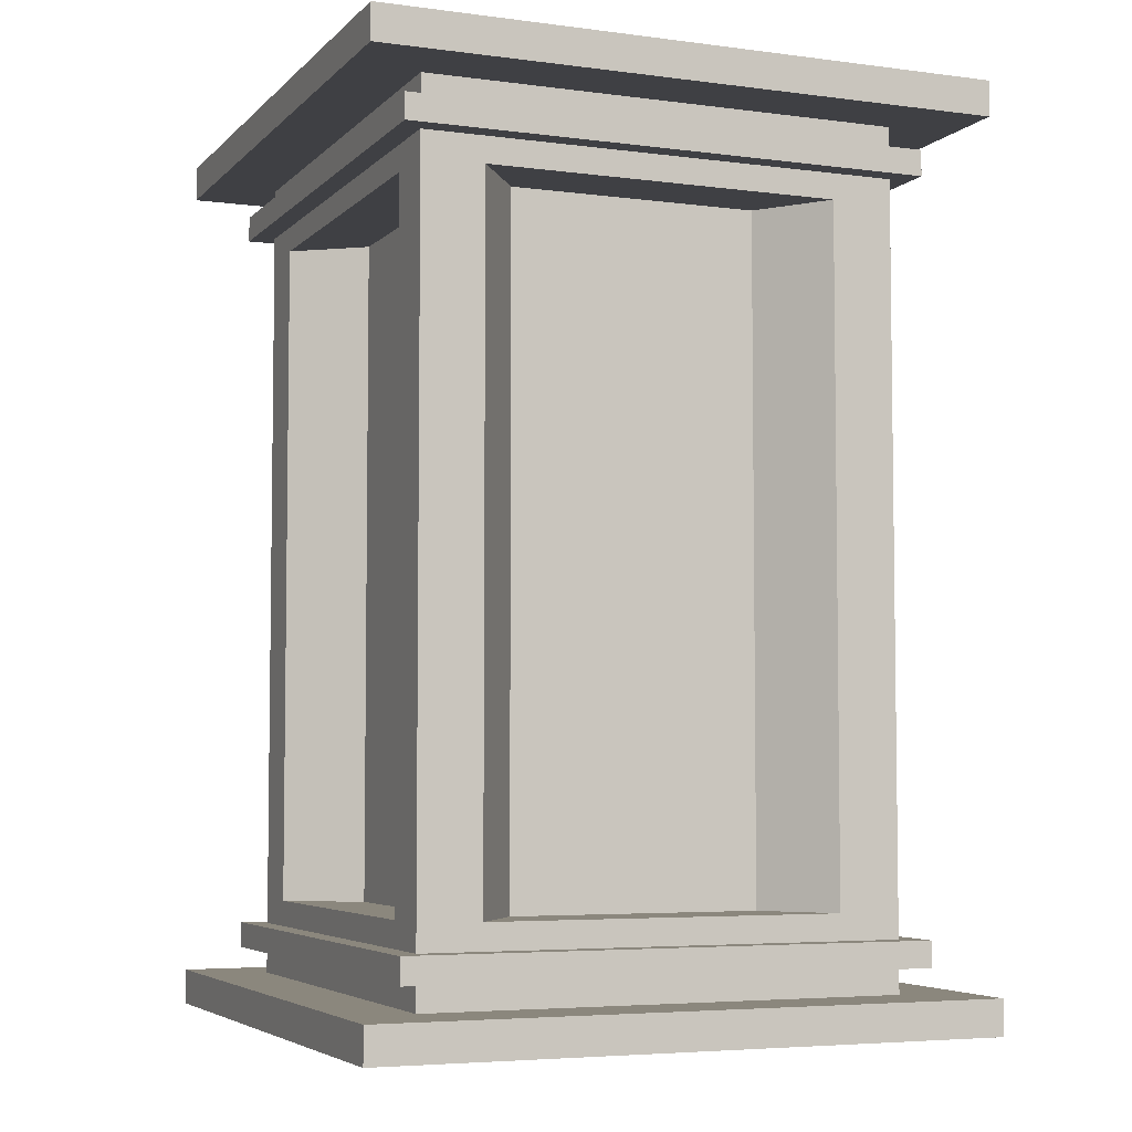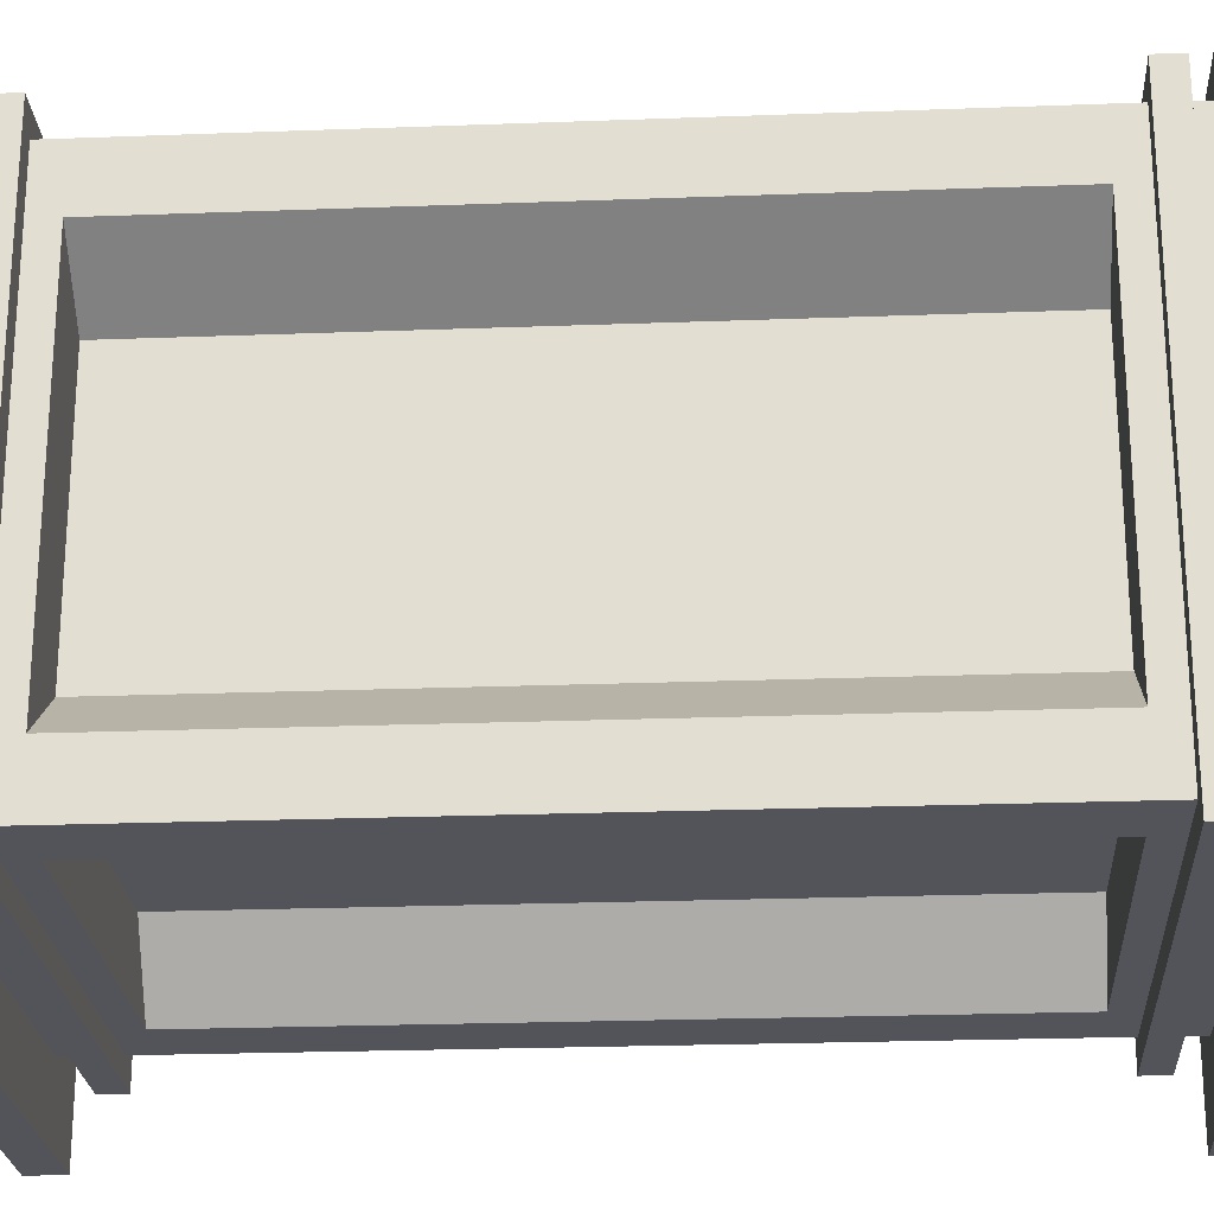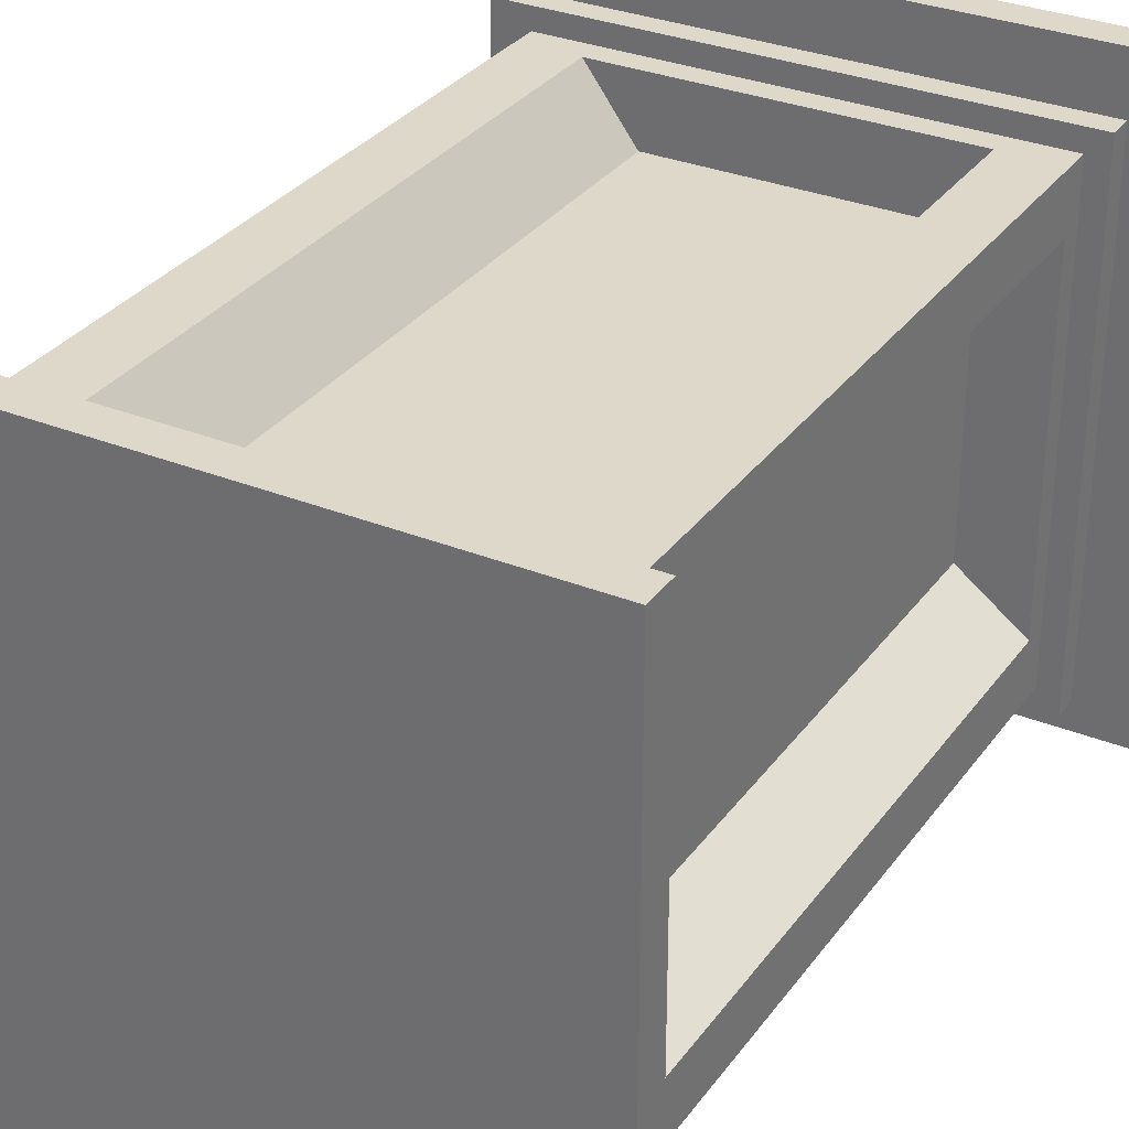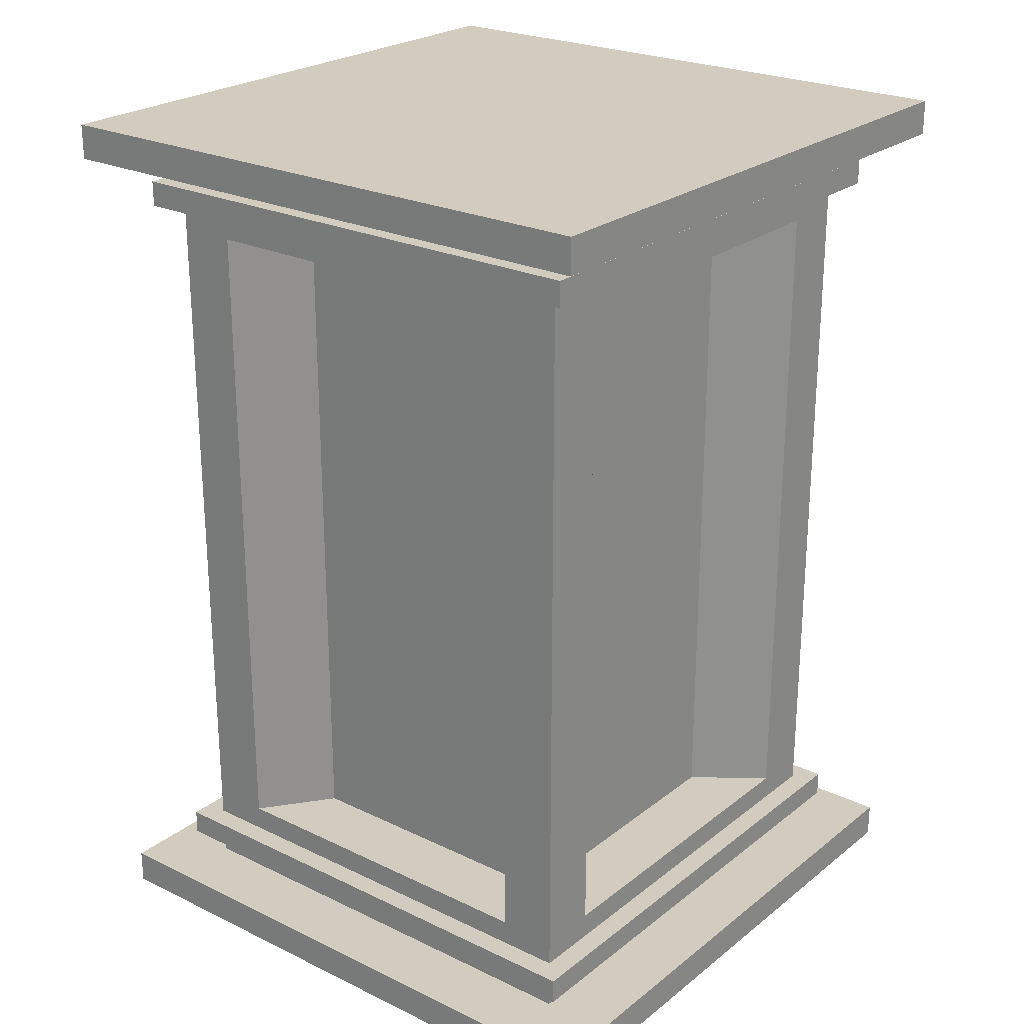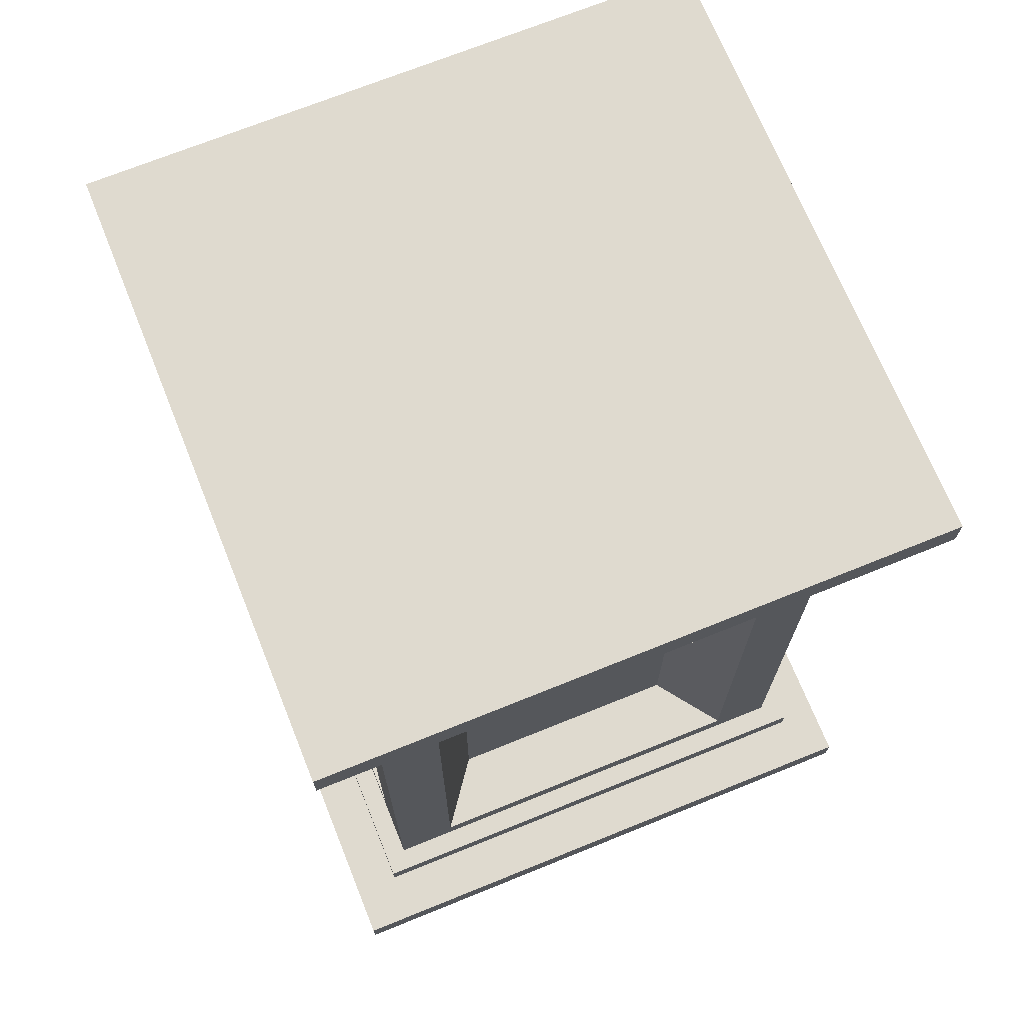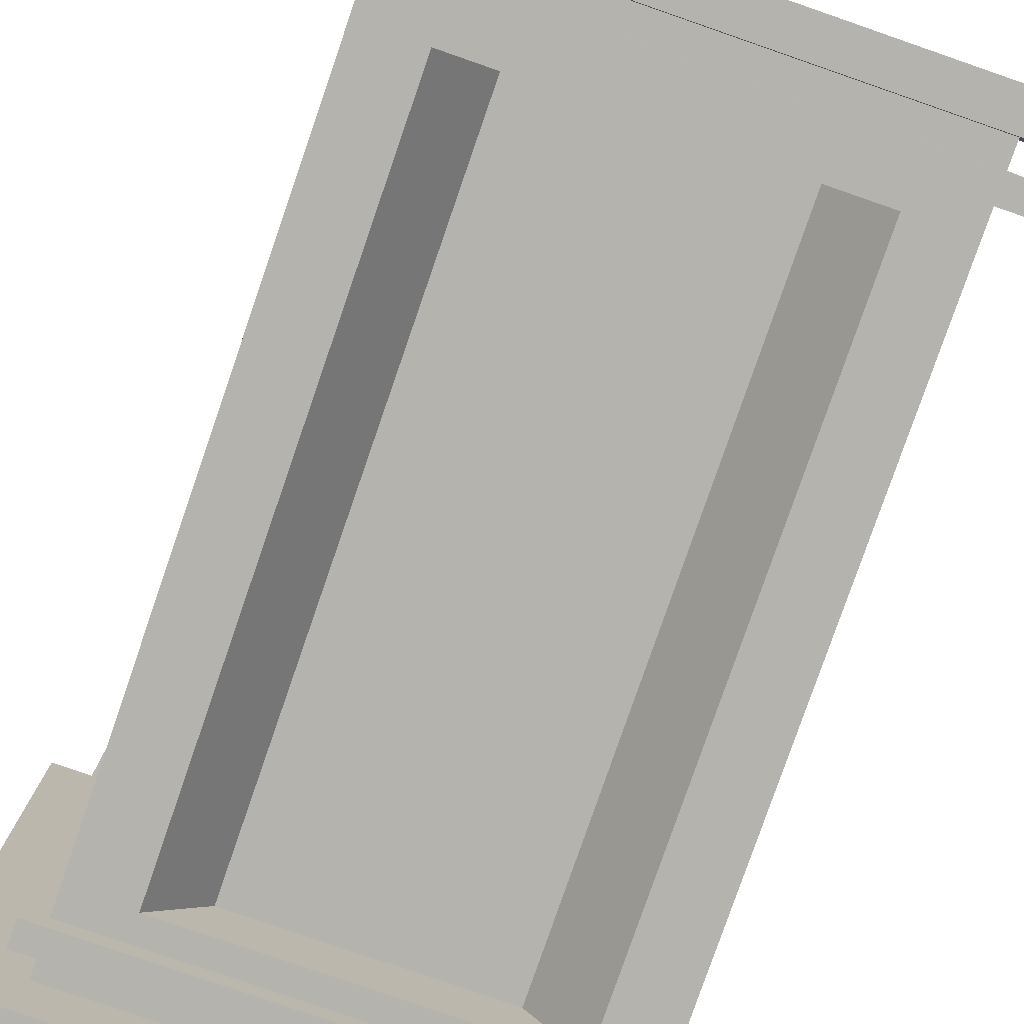
<metadata>
{"format":"obj","ext":"obj","renderer":"f3d","projection":"perspective","resolution":1024,"background":"white","views":[{"elev":-5.0,"azim":-22.5,"up":"+Z"},{"elev":-23.8,"azim":-86.4,"up":"+Y"},{"elev":31.6,"azim":29.8,"up":"+Y"},{"elev":24.2,"azim":128.4,"up":"+Z"},{"elev":70.8,"azim":158.0,"up":"+Z"},{"elev":-79.9,"azim":-19.1,"up":"+Y"}]}
</metadata>
<code>
g default
v -5.275 24.65 8.067
v -3.912 24.65 8.067
v 3.912 24.65 8.067
v 5.275 24.65 8.067
v -5.275 24.65 8.633
v -3.912 24.65 8.633
v 3.912 24.65 8.633
v 5.275 24.65 8.633
v -5.275 24.65 9.199
v -3.912 24.65 9.199
v 3.912 24.65 9.199
v 5.275 24.65 9.199
v -5.275 24.65 9.765
v -3.912 24.65 9.765
v 3.912 24.65 9.765
v 5.275 24.65 9.765
v -5.275 25.96 9.765
v 5.275 25.96 9.765
v -5.275 33.89 9.765
v 5.275 33.89 9.765
v -5.275 35.2 9.765
v -3.912 35.2 9.765
v 3.912 35.2 9.765
v 5.275 35.2 9.765
v -5.275 35.2 9.199
v -3.912 35.2 9.199
v 3.912 35.2 9.199
v 5.275 35.2 9.199
v -5.275 35.2 8.633
v -3.912 35.2 8.633
v 3.912 35.2 8.633
v 5.275 35.2 8.633
v -5.275 35.2 8.067
v -3.912 35.2 8.067
v 3.912 35.2 8.067
v 5.275 35.2 8.067
v -5.275 33.89 8.067
v 5.275 33.89 8.067
v -5.275 25.96 8.067
v 5.275 25.96 8.067
v 5.275 33.89 8.633
v 5.275 25.96 8.633
v 5.275 33.89 9.199
v 5.275 25.96 9.199
v -5.275 33.89 8.633
v -5.275 25.96 8.633
v -5.275 33.89 9.199
v -5.275 25.96 9.199
v -5.765 24.16 8.633
v -4.275 24.16 8.633
v -4.275 24.16 9.199
v -5.765 24.16 9.199
v 4.275 24.16 8.633
v 4.275 24.16 9.199
v 5.765 24.16 8.633
v 5.765 24.16 9.199
v -5.765 35.69 9.199
v -4.275 35.69 9.199
v -4.275 35.69 8.633
v -5.765 35.69 8.633
v 4.275 35.69 9.199
v 4.275 35.69 8.633
v 5.765 35.69 9.199
v 5.765 35.69 8.633
v 5.765 34.26 8.633
v 5.765 34.26 9.199
v 5.765 25.59 8.633
v 5.765 25.59 9.199
v -5.765 34.26 8.633
v -5.765 34.26 9.199
v -5.765 25.59 8.633
v -5.765 25.59 9.199
v -5.275 24.65 10.54
v -3.912 24.65 10.54
v -3.912 25.96 10.54
v -5.275 25.96 10.54
v 3.912 24.65 10.54
v 3.912 25.96 10.54
v 5.275 24.65 10.54
v 5.275 25.96 10.54
v -3.912 33.89 10.54
v -5.275 33.89 10.54
v 3.912 33.89 10.54
v 5.275 33.89 10.54
v -3.912 35.2 10.54
v -5.275 35.2 10.54
v 3.912 35.2 10.54
v 5.275 35.2 10.54
v -6.804 23.12 9.765
v -5.046 23.12 9.765
v -5.046 23.12 10.54
v -6.804 23.12 10.54
v -6.804 24.81 9.765
v -6.804 24.81 10.54
v 5.046 23.12 9.765
v 5.046 23.12 10.54
v 6.804 23.12 9.765
v 6.804 23.12 10.54
v 6.804 24.81 9.765
v 6.804 24.81 10.54
v -6.804 35.04 9.765
v -6.804 35.04 10.54
v 6.804 35.04 9.765
v 6.804 35.04 10.54
v -6.804 36.73 9.765
v -5.046 36.73 9.765
v -6.804 36.73 10.54
v -5.046 36.73 10.54
v 5.046 36.73 9.765
v 5.046 36.73 10.54
v 6.804 36.73 9.765
v 6.804 36.73 10.54
v -5.275 24.65 -6.835
v -3.912 24.65 -6.835
v 3.912 24.65 -6.835
v 5.275 24.65 -6.835
v -5.275 24.65 -7.401
v -3.912 24.65 -7.401
v 3.912 24.65 -7.401
v 5.275 24.65 -7.401
v -5.275 24.65 -7.967
v -3.912 24.65 -7.967
v 3.912 24.65 -7.967
v 5.275 24.65 -7.967
v -5.275 24.65 -8.533
v -3.912 24.65 -8.533
v 3.912 24.65 -8.533
v 5.275 24.65 -8.533
v -5.275 25.96 -8.533
v 5.275 25.96 -8.533
v -5.275 33.89 -8.533
v 5.275 33.89 -8.533
v -5.275 35.2 -8.533
v -3.912 35.2 -8.533
v 3.912 35.2 -8.533
v 5.275 35.2 -8.533
v -5.275 35.2 -7.967
v -3.912 35.2 -7.967
v 3.912 35.2 -7.967
v 5.275 35.2 -7.967
v -5.275 35.2 -7.401
v -3.912 35.2 -7.401
v 3.912 35.2 -7.401
v 5.275 35.2 -7.401
v -5.275 35.2 -6.835
v -3.912 35.2 -6.835
v 3.912 35.2 -6.835
v 5.275 35.2 -6.835
v -5.275 33.89 -6.835
v 5.275 33.89 -6.835
v -5.275 25.96 -6.835
v 5.275 25.96 -6.835
v 5.275 33.89 -7.401
v 5.275 25.96 -7.401
v 5.275 33.89 -7.967
v 5.275 25.96 -7.967
v -5.275 33.89 -7.401
v -5.275 25.96 -7.401
v -5.275 33.89 -7.967
v -5.275 25.96 -7.967
v -5.765 24.16 -7.401
v -4.275 24.16 -7.401
v -4.275 24.16 -7.967
v -5.765 24.16 -7.967
v 4.275 24.16 -7.401
v 4.275 24.16 -7.967
v 5.765 24.16 -7.401
v 5.765 24.16 -7.967
v -5.765 35.69 -7.967
v -4.275 35.69 -7.967
v -4.275 35.69 -7.401
v -5.765 35.69 -7.401
v 4.275 35.69 -7.967
v 4.275 35.69 -7.401
v 5.765 35.69 -7.967
v 5.765 35.69 -7.401
v 5.765 34.26 -7.401
v 5.765 34.26 -7.967
v 5.765 25.59 -7.401
v 5.765 25.59 -7.967
v -5.765 34.26 -7.401
v -5.765 34.26 -7.967
v -5.765 25.59 -7.401
v -5.765 25.59 -7.967
v -5.275 24.65 -9.308
v -3.912 24.65 -9.308
v -3.912 25.96 -9.308
v -5.275 25.96 -9.308
v 3.912 24.65 -9.308
v 3.912 25.96 -9.308
v 5.275 24.65 -9.308
v 5.275 25.96 -9.308
v -3.912 33.89 -9.308
v -5.275 33.89 -9.308
v 3.912 33.89 -9.308
v 5.275 33.89 -9.308
v -3.912 35.2 -9.308
v -5.275 35.2 -9.308
v 3.912 35.2 -9.308
v 5.275 35.2 -9.308
v -6.804 23.12 -8.533
v -5.046 23.12 -8.533
v -5.046 23.12 -9.308
v -6.804 23.12 -9.308
v -6.804 24.81 -8.533
v -6.804 24.81 -9.308
v 5.046 23.12 -8.533
v 5.046 23.12 -9.308
v 6.804 23.12 -8.533
v 6.804 23.12 -9.308
v 6.804 24.81 -8.533
v 6.804 24.81 -9.308
v -6.804 35.04 -8.533
v -6.804 35.04 -9.308
v 6.804 35.04 -8.533
v 6.804 35.04 -9.308
v -6.804 36.73 -8.533
v -5.046 36.73 -8.533
v -6.804 36.73 -9.308
v -5.046 36.73 -9.308
v 5.046 36.73 -8.533
v 5.046 36.73 -9.308
v 6.804 36.73 -8.533
v 6.804 36.73 -9.308
v -2.767 33.66 8.067
v 2.767 33.66 8.067
v 2.767 33.66 -6.835
v -2.767 33.66 -6.835
v -2.767 26.2 8.067
v 2.767 26.2 8.067
v -2.767 26.2 -6.835
v 2.767 26.2 -6.835
v 3.732 32.73 8.067
v 3.732 27.12 8.067
v 3.732 27.12 -6.835
v 3.732 32.73 -6.835
v -3.732 32.73 8.067
v -3.732 27.12 8.067
v -3.732 32.73 -6.835
v -3.732 27.12 -6.835
g pCube3
f 1 2 6 5
f 2 3 7 6
f 3 4 8 7
f 49 50 51 52
f 50 53 54 51
f 53 55 56 54
f 9 10 14 13
f 10 11 15 14
f 11 12 16 15
f 73 74 75 76
f 74 77 78 75
f 77 79 80 78
f 76 75 81 82
f 75 78 83 81
f 78 80 84 83
f 82 81 85 86
f 81 83 87 85
f 83 84 88 87
f 21 22 26 25
f 22 23 27 26
f 23 24 28 27
f 57 58 59 60
f 58 61 62 59
f 61 63 64 62
f 29 30 34 33
f 30 31 35 34
f 31 32 36 35
f 38 36 32 41
f 40 38 41 42
f 4 40 42 8
f 65 64 63 66
f 67 65 66 68
f 55 67 68 56
f 43 28 24 20
f 44 43 20 18
f 12 44 18 16
f 33 37 45 29
f 37 39 46 45
f 39 1 5 46
f 60 69 70 57
f 69 71 72 70
f 71 49 52 72
f 25 47 19 21
f 47 48 17 19
f 48 9 13 17
f 5 6 50 49
f 10 9 52 51
f 6 7 53 50
f 11 10 51 54
f 7 8 55 53
f 12 11 54 56
f 25 26 58 57
f 30 29 60 59
f 26 27 61 58
f 31 30 59 62
f 27 28 63 61
f 32 31 62 64
f 41 32 64 65
f 28 43 66 63
f 42 41 65 67
f 43 44 68 66
f 8 42 67 55
f 44 12 56 68
f 29 45 69 60
f 47 25 57 70
f 45 46 71 69
f 48 47 70 72
f 46 5 49 71
f 9 48 72 52
f 89 90 91 92
f 93 89 92 94
f 90 95 96 91
f 95 97 98 96
f 97 99 100 98
f 101 93 94 102
f 99 103 104 100
f 106 105 107 108
f 105 101 102 107
f 109 106 108 110
f 103 111 112 104
f 111 109 110 112
f 13 14 90 89
f 74 73 92 91
f 17 13 89 93
f 73 76 94 92
f 14 15 95 90
f 77 74 91 96
f 15 16 97 95
f 79 77 96 98
f 16 18 99 97
f 80 79 98 100
f 19 17 93 101
f 76 82 102 94
f 18 20 103 99
f 84 80 100 104
f 22 21 105 106
f 86 85 108 107
f 21 19 101 105
f 82 86 107 102
f 23 22 106 109
f 85 87 110 108
f 20 24 111 103
f 88 84 104 112
f 24 23 109 111
f 87 88 112 110
f 113 117 118 114
f 114 118 119 115
f 115 119 120 116
f 161 164 163 162
f 162 163 166 165
f 165 166 168 167
f 121 125 126 122
f 122 126 127 123
f 123 127 128 124
f 185 188 187 186
f 186 187 190 189
f 189 190 192 191
f 188 194 193 187
f 187 193 195 190
f 190 195 196 192
f 194 198 197 193
f 193 197 199 195
f 195 199 200 196
f 133 137 138 134
f 134 138 139 135
f 135 139 140 136
f 169 172 171 170
f 170 171 174 173
f 173 174 176 175
f 141 145 146 142
f 142 146 147 143
f 143 147 148 144
f 150 153 144 148
f 152 154 153 150
f 116 120 154 152
f 177 178 175 176
f 179 180 178 177
f 167 168 180 179
f 155 132 136 140
f 156 130 132 155
f 124 128 130 156
f 145 141 157 149
f 149 157 158 151
f 151 158 117 113
f 172 169 182 181
f 181 182 184 183
f 183 184 164 161
f 137 133 131 159
f 159 131 129 160
f 160 129 125 121
f 117 161 162 118
f 122 163 164 121
f 118 162 165 119
f 123 166 163 122
f 119 165 167 120
f 124 168 166 123
f 137 169 170 138
f 142 171 172 141
f 138 170 173 139
f 143 174 171 142
f 139 173 175 140
f 144 176 174 143
f 153 177 176 144
f 140 175 178 155
f 154 179 177 153
f 155 178 180 156
f 120 167 179 154
f 156 180 168 124
f 141 172 181 157
f 159 182 169 137
f 157 181 183 158
f 160 184 182 159
f 158 183 161 117
f 121 164 184 160
f 201 204 203 202
f 205 206 204 201
f 202 203 208 207
f 207 208 210 209
f 209 210 212 211
f 213 214 206 205
f 211 212 216 215
f 218 220 219 217
f 217 219 214 213
f 221 222 220 218
f 215 216 224 223
f 223 224 222 221
f 125 201 202 126
f 186 203 204 185
f 129 205 201 125
f 185 204 206 188
f 126 202 207 127
f 189 208 203 186
f 127 207 209 128
f 191 210 208 189
f 128 209 211 130
f 192 212 210 191
f 131 213 205 129
f 188 206 214 194
f 130 211 215 132
f 196 216 212 192
f 134 218 217 133
f 198 219 220 197
f 133 217 213 131
f 194 214 219 198
f 135 221 218 134
f 197 220 222 199
f 132 215 223 136
f 200 224 216 196
f 136 223 221 135
f 199 222 224 200
f 225 226 227 228
f 230 229 231 232
f 2 1 113 114
f 4 3 115 116
f 33 34 146 145
f 35 36 148 147
f 36 38 150 148
f 233 234 235 236
f 40 4 116 152
f 37 33 145 149
f 238 237 239 240
f 1 39 151 113
f 34 35 226 225
f 35 147 227 226
f 147 146 228 227
f 146 34 225 228
f 3 2 229 230
f 2 114 231 229
f 114 115 232 231
f 115 3 230 232
f 38 40 234 233
f 40 152 235 234
f 152 150 236 235
f 150 38 233 236
f 39 37 237 238
f 37 149 239 237
f 149 151 240 239
f 151 39 238 240

</code>
